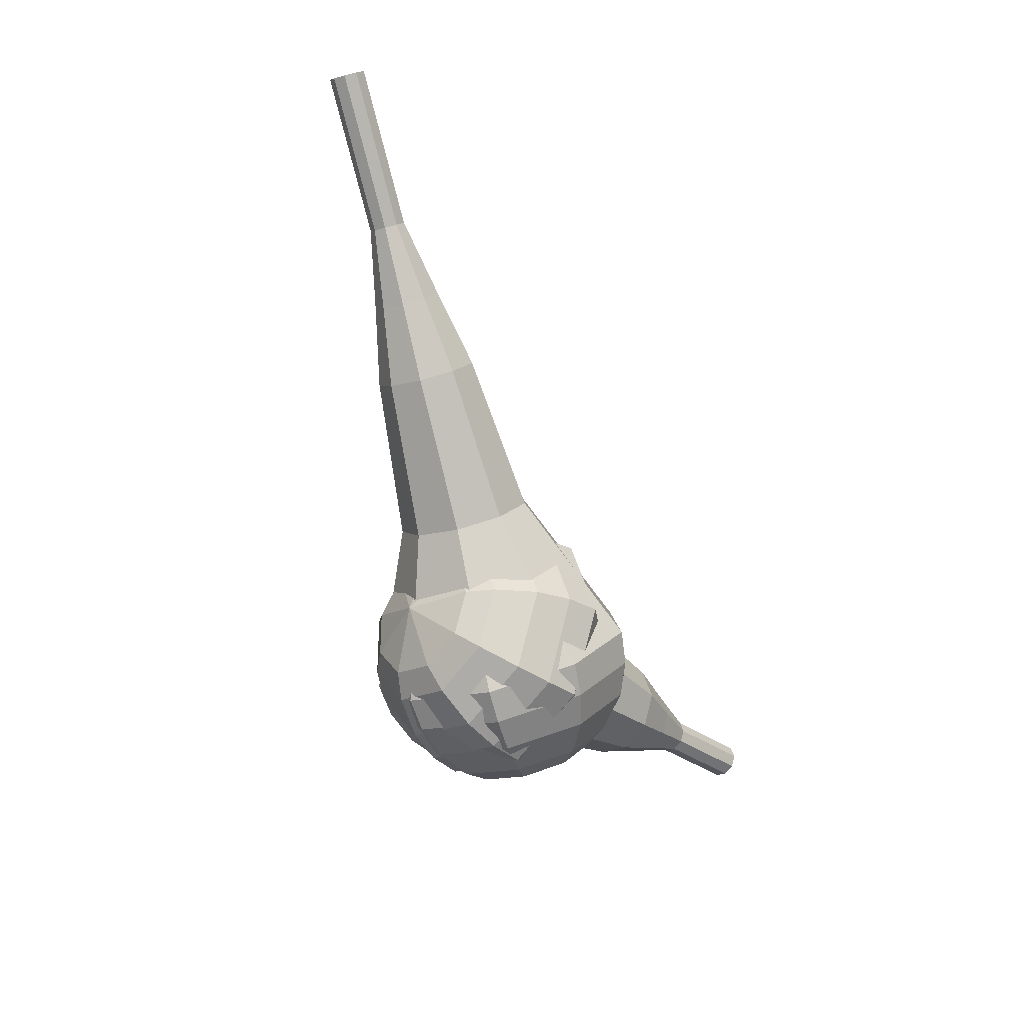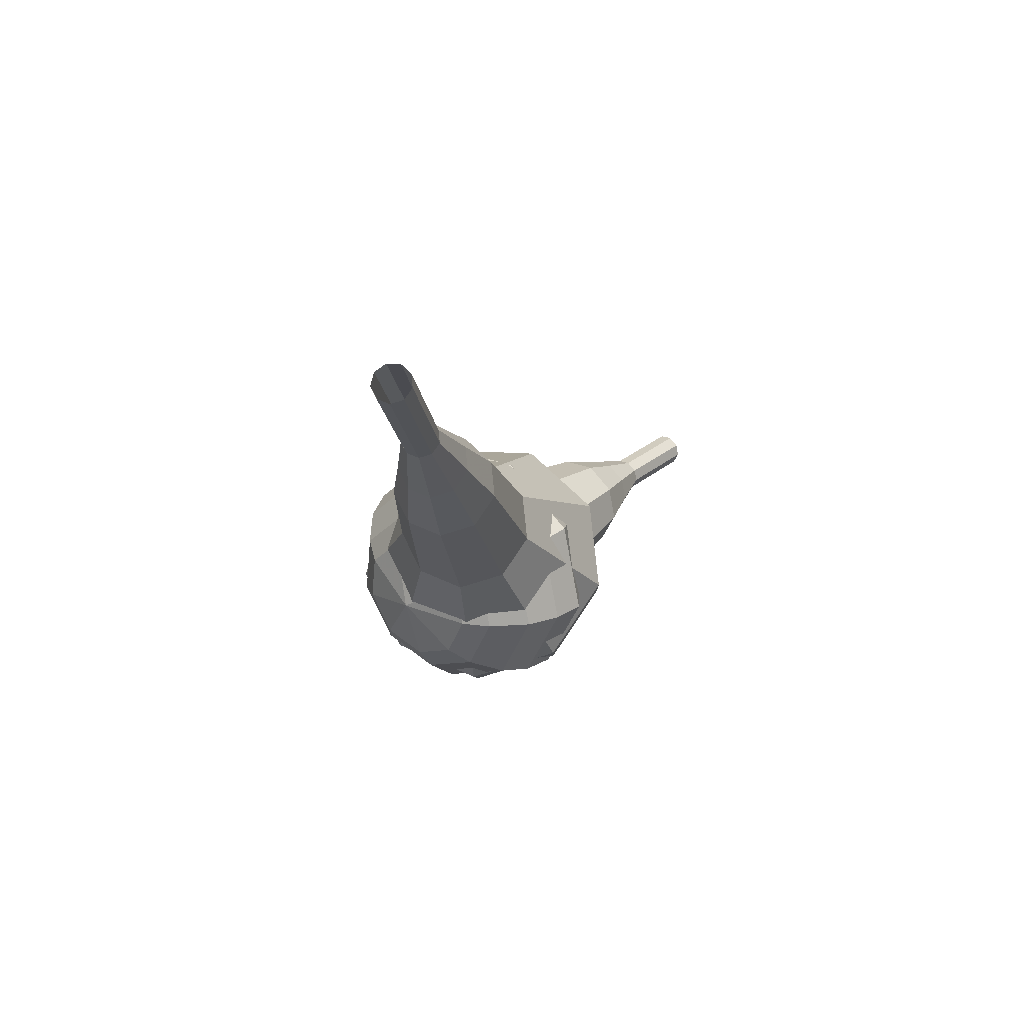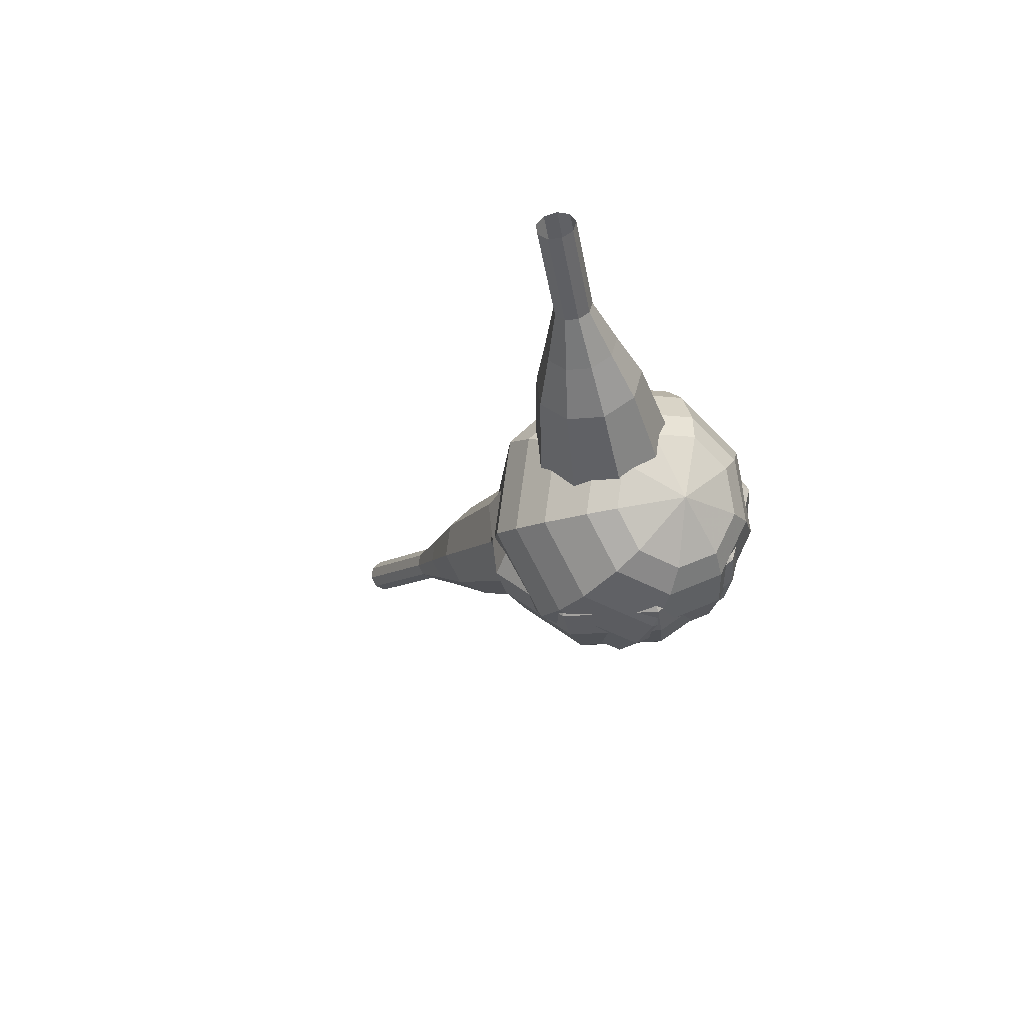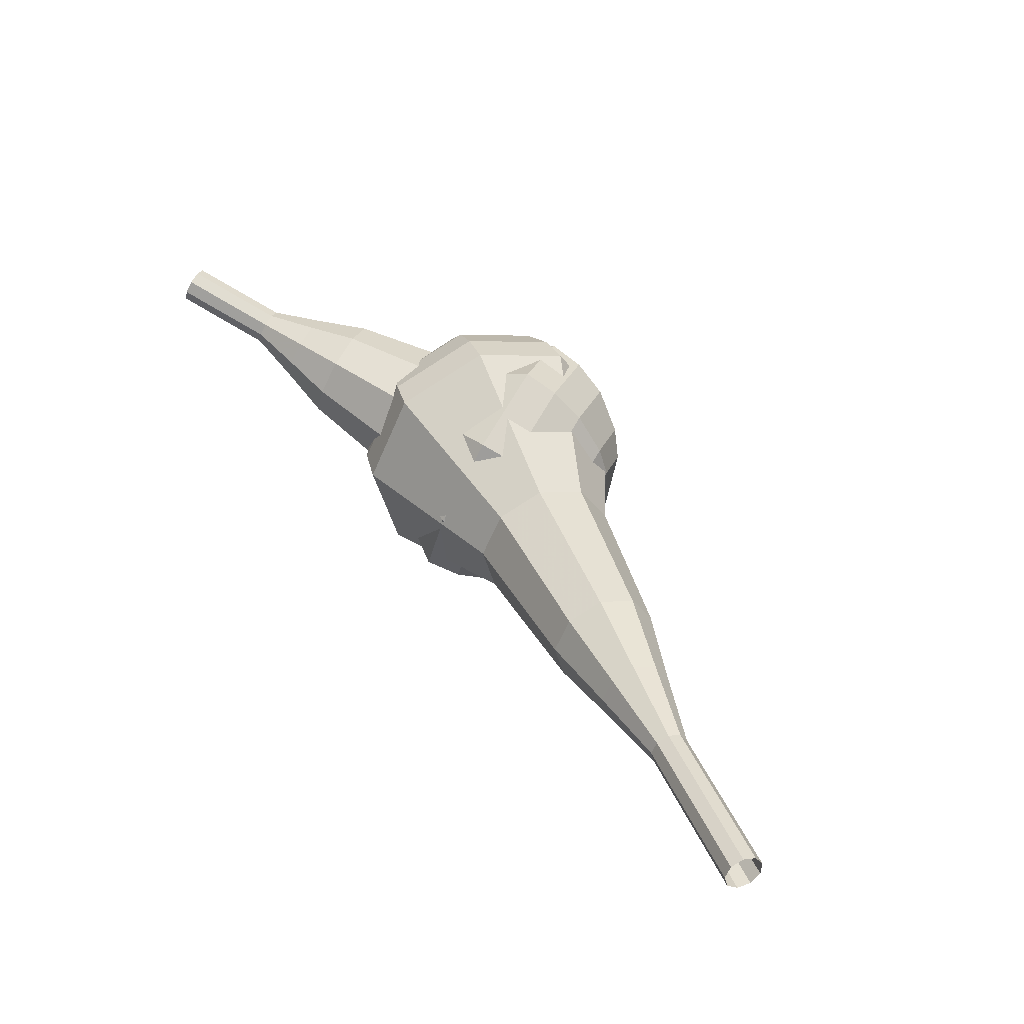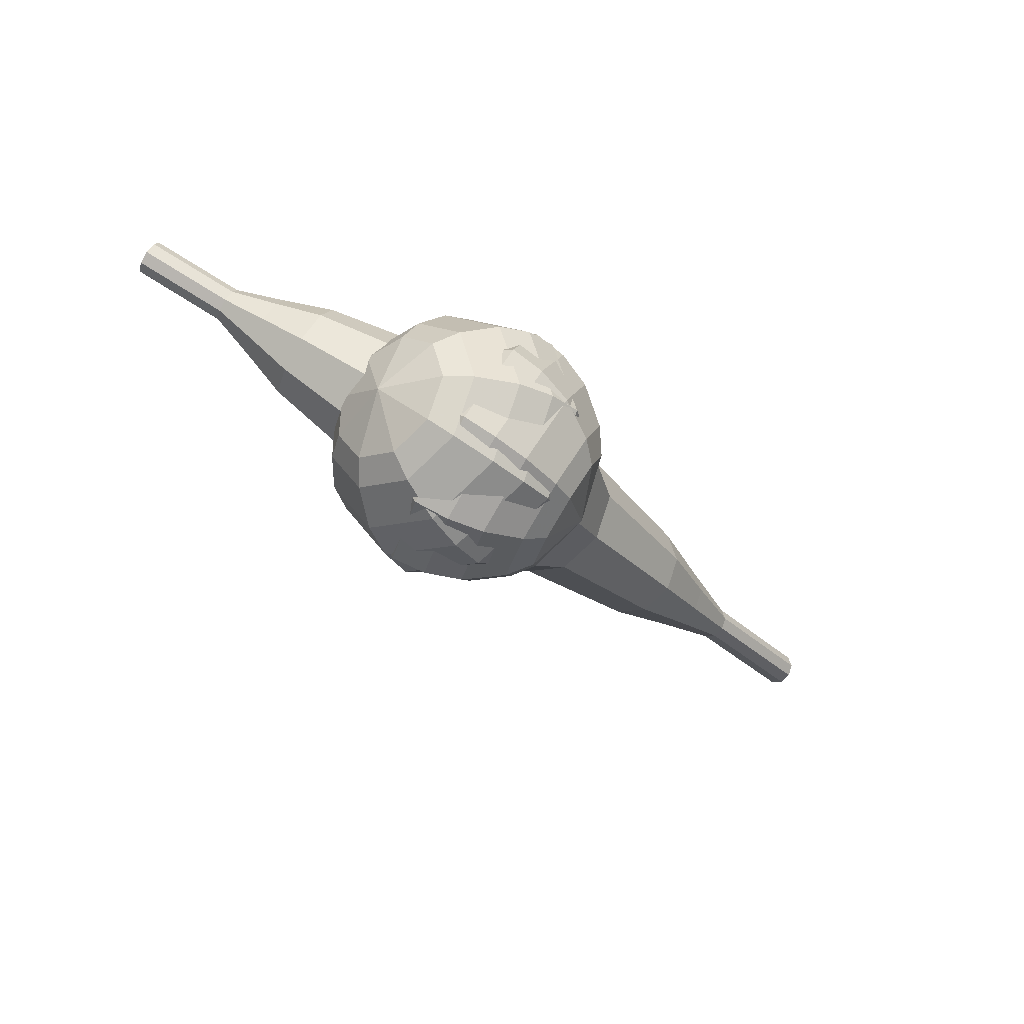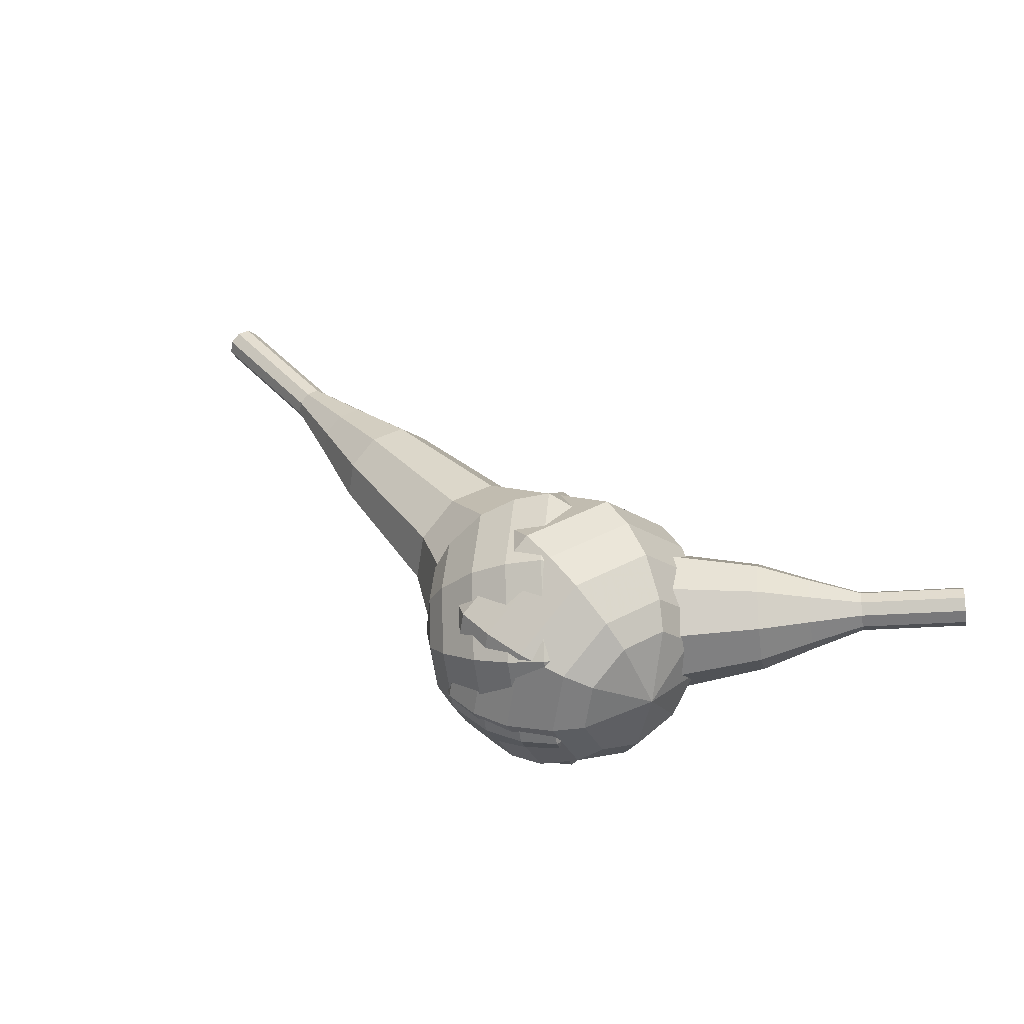
<metadata>
{"format":"obj","ext":"obj","renderer":"f3d","projection":"perspective","resolution":1024,"background":"white","views":[{"elev":-73.2,"azim":-39.9,"up":"+Y"},{"elev":-9.8,"azim":-48.2,"up":"+Y"},{"elev":-13.8,"azim":99.8,"up":"+Y"},{"elev":77.6,"azim":-121.8,"up":"+Z"},{"elev":-36.8,"azim":162.5,"up":"+Y"},{"elev":-8.8,"azim":38.2,"up":"+Z"}]}
</metadata>
<code>
g tube1
v 167 139.7 188.6
v 167.1 139.5 187.9
v 167.4 139 187.6
v 167.7 138.4 187.7
v 167.9 138 188.2
v 167.9 138 188.9
v 167.7 138.4 189.5
v 167.3 139 189.6
v 167.1 139.5 189.2
v 167 139.7 188.6
v 164.7 138.5 188.5
v 164.8 138.3 187.9
v 165.1 137.8 187.5
v 165.4 137.2 187.6
v 165.6 136.8 188.2
v 165.6 136.8 188.9
v 165.4 137.1 189.4
v 165 137.7 189.5
v 164.8 138.3 189.2
v 164.7 138.5 188.5
v 162.4 137.2 188.4
v 162.5 137 187.8
v 162.8 136.5 187.5
v 163.1 135.9 187.6
v 163.3 135.5 188.1
v 163.3 135.5 188.8
v 163 135.9 189.3
v 162.7 136.5 189.4
v 162.5 137 189.1
v 162.4 137.2 188.4
v 159.6 136.8 188.4
v 159.9 136.4 187.2
v 160.4 135.4 186.5
v 161 134.3 186.7
v 161.4 133.6 187.7
v 161.3 133.6 189
v 160.9 134.3 190
v 160.3 135.4 190.2
v 159.8 136.4 189.6
v 159.6 136.8 188.4
v 156.9 136.4 188.3
v 157.3 135.8 186.5
v 158.1 134.4 185.5
v 158.9 132.7 185.9
v 159.5 131.6 187.3
v 159.4 131.6 189.3
v 158.8 132.6 190.7
v 157.9 134.3 191.1
v 157.2 135.8 190.1
v 156.9 136.4 188.3
v 151.9 134.8 188.1
v 152.3 134 185.7
v 153.4 132.1 184.5
v 154.6 129.8 184.9
v 155.3 128.4 186.9
v 155.2 128.3 189.4
v 154.4 129.8 191.4
v 153.2 132 191.8
v 152.2 134 190.6
v 151.9 134.8 188.1
v 145.5 135.6 188
v 146.4 134.1 183.2
v 148.6 130.2 180.6
v 150.9 125.8 181.5
v 152.4 122.8 185.4
v 152.2 122.7 190.6
v 150.6 125.6 194.5
v 148.2 130.1 195.4
v 146.2 134 192.8
v 145.5 135.6 188
v 143.9 134.5 187.9
v 144.8 133.1 183.3
v 146.9 129.3 180.8
v 149.2 125 181.7
v 150.6 122.1 185.5
v 150.5 122.1 190.4
v 148.9 124.8 194.2
v 146.6 129.1 195.1
v 144.6 133 192.6
v 143.9 134.5 187.9
v 142.6 133 187.9
v 143.5 131.7 183.7
v 145.3 128.3 181.5
v 147.4 124.4 182.3
v 148.6 121.9 185.7
v 148.5 121.8 190.1
v 147.1 124.3 193.5
v 145 128.2 194.3
v 143.3 131.6 192.1
v 142.6 133 187.9
v 141.7 130.7 187.8
v 142.3 129.8 184.7
v 143.8 127.2 183
v 145.3 124.2 183.5
v 146.3 122.3 186.1
v 146.2 122.2 189.5
v 145.1 124.1 192.1
v 143.5 127.1 192.7
v 142.2 129.7 191
v 141.7 130.7 187.8
v 141.5 129.1 187.8
v 142 128.4 185.5
v 143 126.5 184.2
v 144.1 124.4 184.7
v 144.8 122.9 186.6
v 144.8 122.9 189.1
v 144 124.3 191
v 142.8 126.4 191.4
v 141.8 128.3 190.1
v 141.5 129.1 187.8
v 142.4 125.5 187.8
v 142.4 125.5 187.8
v 142.4 125.5 187.8
v 142.4 125.5 187.8
v 142.4 125.5 187.8
v 142.4 125.5 187.8
v 142.4 125.5 187.8
v 142.4 125.5 187.8
v 142.4 125.5 187.8
v 142.4 125.5 187.8
f 1 2 12
f 12 11 1
f 2 3 13
f 13 12 2
f 3 4 14
f 14 13 3
f 4 5 15
f 15 14 4
f 5 6 16
f 16 15 5
f 6 7 17
f 17 16 6
f 7 8 18
f 18 17 7
f 8 9 19
f 19 18 8
f 9 10 20
f 20 19 9
f 11 12 22
f 22 21 11
f 12 13 23
f 23 22 12
f 13 14 24
f 24 23 13
f 14 15 25
f 25 24 14
f 15 16 26
f 26 25 15
f 16 17 27
f 27 26 16
f 17 18 28
f 28 27 17
f 18 19 29
f 29 28 18
f 19 20 30
f 30 29 19
f 21 22 32
f 32 31 21
f 22 23 33
f 33 32 22
f 23 24 34
f 34 33 23
f 24 25 35
f 35 34 24
f 25 26 36
f 36 35 25
f 26 27 37
f 37 36 26
f 27 28 38
f 38 37 27
f 28 29 39
f 39 38 28
f 29 30 40
f 40 39 29
f 31 32 42
f 42 41 31
f 32 33 43
f 43 42 32
f 33 34 44
f 44 43 33
f 34 35 45
f 45 44 34
f 35 36 46
f 46 45 35
f 36 37 47
f 47 46 36
f 37 38 48
f 48 47 37
f 38 39 49
f 49 48 38
f 39 40 50
f 50 49 39
f 41 42 52
f 52 51 41
f 42 43 53
f 53 52 42
f 43 44 54
f 54 53 43
f 44 45 55
f 55 54 44
f 45 46 56
f 56 55 45
f 46 47 57
f 57 56 46
f 47 48 58
f 58 57 47
f 48 49 59
f 59 58 48
f 49 50 60
f 60 59 49
f 51 52 62
f 62 61 51
f 52 53 63
f 63 62 52
f 53 54 64
f 64 63 53
f 54 55 65
f 65 64 54
f 55 56 66
f 66 65 55
f 56 57 67
f 67 66 56
f 57 58 68
f 68 67 57
f 58 59 69
f 69 68 58
f 59 60 70
f 70 69 59
f 61 62 72
f 72 71 61
f 62 63 73
f 73 72 62
f 63 64 74
f 74 73 63
f 64 65 75
f 75 74 64
f 65 66 76
f 76 75 65
f 66 67 77
f 77 76 66
f 67 68 78
f 78 77 67
f 68 69 79
f 79 78 68
f 69 70 80
f 80 79 69
f 71 72 82
f 82 81 71
f 72 73 83
f 83 82 72
f 73 74 84
f 84 83 73
f 74 75 85
f 85 84 74
f 75 76 86
f 86 85 75
f 76 77 87
f 87 86 76
f 77 78 88
f 88 87 77
f 78 79 89
f 89 88 78
f 79 80 90
f 90 89 79
f 81 82 92
f 92 91 81
f 82 83 93
f 93 92 82
f 83 84 94
f 94 93 83
f 84 85 95
f 95 94 84
f 85 86 96
f 96 95 85
f 86 87 97
f 97 96 86
f 87 88 98
f 98 97 87
f 88 89 99
f 99 98 88
f 89 90 100
f 100 99 89
f 91 92 102
f 102 101 91
f 92 93 103
f 103 102 92
f 93 94 104
f 104 103 93
f 94 95 105
f 105 104 94
f 95 96 106
f 106 105 95
f 96 97 107
f 107 106 96
f 97 98 108
f 108 107 97
f 98 99 109
f 109 108 98
f 99 100 110
f 110 109 99
f 101 102 112
f 112 111 101
f 102 103 113
f 113 112 102
f 103 104 114
f 114 113 103
f 104 105 115
f 115 114 104
f 105 106 116
f 116 115 105
f 106 107 117
f 117 116 106
f 107 108 118
f 118 117 107
f 108 109 119
f 119 118 108
f 109 110 120
f 120 119 109
v 121 131.1 208
v 120.6 131.3 207.5
v 120.5 132 207.2
v 120.6 132.6 207.3
v 121 133 207.8
v 121.4 133 208.3
v 121.6 132.5 208.8
v 121.6 131.8 208.8
v 121.4 131.3 208.6
v 121 131.1 208
v 124.5 130.7 205.5
v 124.1 131 205
v 124 131.6 204.7
v 124.1 132.2 204.8
v 124.5 132.6 205.3
v 124.9 132.6 205.8
v 125.1 132.1 206.2
v 125.1 131.4 206.3
v 124.9 130.9 206.1
v 124.5 130.7 205.5
v 128 130.3 203
v 127.6 130.6 202.5
v 127.5 131.2 202.2
v 127.6 131.9 202.3
v 128 132.3 202.8
v 128.4 132.2 203.3
v 128.6 131.7 203.7
v 128.6 131.1 203.8
v 128.3 130.5 203.6
v 128 130.3 203
v 131.3 129.1 200.5
v 130.7 129.6 199.5
v 130.4 130.7 199
v 130.7 132 199.2
v 131.4 132.7 200
v 132.1 132.6 201.1
v 132.6 131.7 201.9
v 132.6 130.5 202
v 132.1 129.4 201.5
v 131.3 129.1 200.5
v 134.7 127.7 198
v 133.8 128.5 196.6
v 133.4 130.2 195.8
v 133.8 132.1 196
v 134.8 133.2 197.2
v 135.9 133.1 198.8
v 136.6 131.8 200
v 136.6 129.9 200.3
v 135.9 128.3 199.5
v 134.7 127.7 198
v 141.6 126 193
v 140.3 127.1 191
v 139.8 129.4 190
v 140.3 131.8 190.4
v 141.7 133.4 192
v 143.1 133.2 194.1
v 144.1 131.4 195.7
v 144.1 128.9 196
v 143.1 126.8 195
v 141.6 126 193
v 148.2 121.5 188
v 145.6 123.6 184.1
v 144.6 128.2 182
v 145.7 133.1 182.7
v 148.3 136.2 185.9
v 151.3 135.8 190.1
v 153.2 132.3 193.3
v 153.1 127.2 194
v 151.2 123 191.9
v 148.2 121.5 188
v 149.7 121.6 186.9
v 147.2 123.6 183.1
v 146.2 128 181.1
v 147.3 132.8 181.8
v 149.8 135.8 184.9
v 152.7 135.5 188.9
v 154.5 132 192
v 154.5 127.1 192.7
v 152.6 123 190.7
v 149.7 121.6 186.9
v 151.3 122.2 185.8
v 149.1 124 182.4
v 148.2 128 180.6
v 149.1 132.3 181.2
v 151.4 134.9 184
v 154 134.6 187.6
v 155.6 131.5 190.4
v 155.6 127.1 191
v 153.9 123.5 189.2
v 151.3 122.2 185.8
v 153 123.6 184.7
v 151.3 124.9 182.1
v 150.6 128 180.8
v 151.3 131.2 181.2
v 153.1 133.2 183.4
v 155 133 186.1
v 156.3 130.7 188.2
v 156.3 127.3 188.7
v 155 124.5 187.3
v 153 123.6 184.7
v 153.9 124.8 184.2
v 152.7 125.8 182.3
v 152.2 128 181.3
v 152.7 130.4 181.6
v 154 131.9 183.2
v 155.4 131.7 185.2
v 156.3 130 186.7
v 156.3 127.6 187.1
v 155.4 125.5 186.1
v 153.9 124.8 184.2
v 155.1 128.3 183.6
v 155.1 128.3 183.6
v 155.1 128.3 183.6
v 155.1 128.3 183.6
v 155.1 128.3 183.6
v 155.1 128.3 183.6
v 155.1 128.3 183.6
v 155.1 128.3 183.6
v 155.1 128.3 183.6
v 155.1 128.3 183.6
f 121 122 132
f 132 131 121
f 122 123 133
f 133 132 122
f 123 124 134
f 134 133 123
f 124 125 135
f 135 134 124
f 125 126 136
f 136 135 125
f 126 127 137
f 137 136 126
f 127 128 138
f 138 137 127
f 128 129 139
f 139 138 128
f 129 130 140
f 140 139 129
f 131 132 142
f 142 141 131
f 132 133 143
f 143 142 132
f 133 134 144
f 144 143 133
f 134 135 145
f 145 144 134
f 135 136 146
f 146 145 135
f 136 137 147
f 147 146 136
f 137 138 148
f 148 147 137
f 138 139 149
f 149 148 138
f 139 140 150
f 150 149 139
f 141 142 152
f 152 151 141
f 142 143 153
f 153 152 142
f 143 144 154
f 154 153 143
f 144 145 155
f 155 154 144
f 145 146 156
f 156 155 145
f 146 147 157
f 157 156 146
f 147 148 158
f 158 157 147
f 148 149 159
f 159 158 148
f 149 150 160
f 160 159 149
f 151 152 162
f 162 161 151
f 152 153 163
f 163 162 152
f 153 154 164
f 164 163 153
f 154 155 165
f 165 164 154
f 155 156 166
f 166 165 155
f 156 157 167
f 167 166 156
f 157 158 168
f 168 167 157
f 158 159 169
f 169 168 158
f 159 160 170
f 170 169 159
f 161 162 172
f 172 171 161
f 162 163 173
f 173 172 162
f 163 164 174
f 174 173 163
f 164 165 175
f 175 174 164
f 165 166 176
f 176 175 165
f 166 167 177
f 177 176 166
f 167 168 178
f 178 177 167
f 168 169 179
f 179 178 168
f 169 170 180
f 180 179 169
f 171 172 182
f 182 181 171
f 172 173 183
f 183 182 172
f 173 174 184
f 184 183 173
f 174 175 185
f 185 184 174
f 175 176 186
f 186 185 175
f 176 177 187
f 187 186 176
f 177 178 188
f 188 187 177
f 178 179 189
f 189 188 178
f 179 180 190
f 190 189 179
f 181 182 192
f 192 191 181
f 182 183 193
f 193 192 182
f 183 184 194
f 194 193 183
f 184 185 195
f 195 194 184
f 185 186 196
f 196 195 185
f 186 187 197
f 197 196 186
f 187 188 198
f 198 197 187
f 188 189 199
f 199 198 188
f 189 190 200
f 200 199 189
f 191 192 202
f 202 201 191
f 192 193 203
f 203 202 192
f 193 194 204
f 204 203 193
f 194 195 205
f 205 204 194
f 195 196 206
f 206 205 195
f 196 197 207
f 207 206 196
f 197 198 208
f 208 207 197
f 198 199 209
f 209 208 198
f 199 200 210
f 210 209 199
f 201 202 212
f 212 211 201
f 202 203 213
f 213 212 202
f 203 204 214
f 214 213 203
f 204 205 215
f 215 214 204
f 205 206 216
f 216 215 205
f 206 207 217
f 217 216 206
f 207 208 218
f 218 217 207
f 208 209 219
f 219 218 208
f 209 210 220
f 220 219 209
f 211 212 222
f 222 221 211
f 212 213 223
f 223 222 212
f 213 214 224
f 224 223 213
f 214 215 225
f 225 224 214
f 215 216 226
f 226 225 215
f 216 217 227
f 227 226 216
f 217 218 228
f 228 227 217
f 218 219 229
f 229 228 218
f 219 220 230
f 230 229 219
f 221 222 232
f 232 231 221
f 222 223 233
f 233 232 222
f 223 224 234
f 234 233 223
f 224 225 235
f 235 234 224
f 225 226 236
f 236 235 225
f 226 227 237
f 237 236 226
f 227 228 238
f 238 237 227
f 228 229 239
f 239 238 228
f 229 230 240
f 240 239 229
g

</code>
